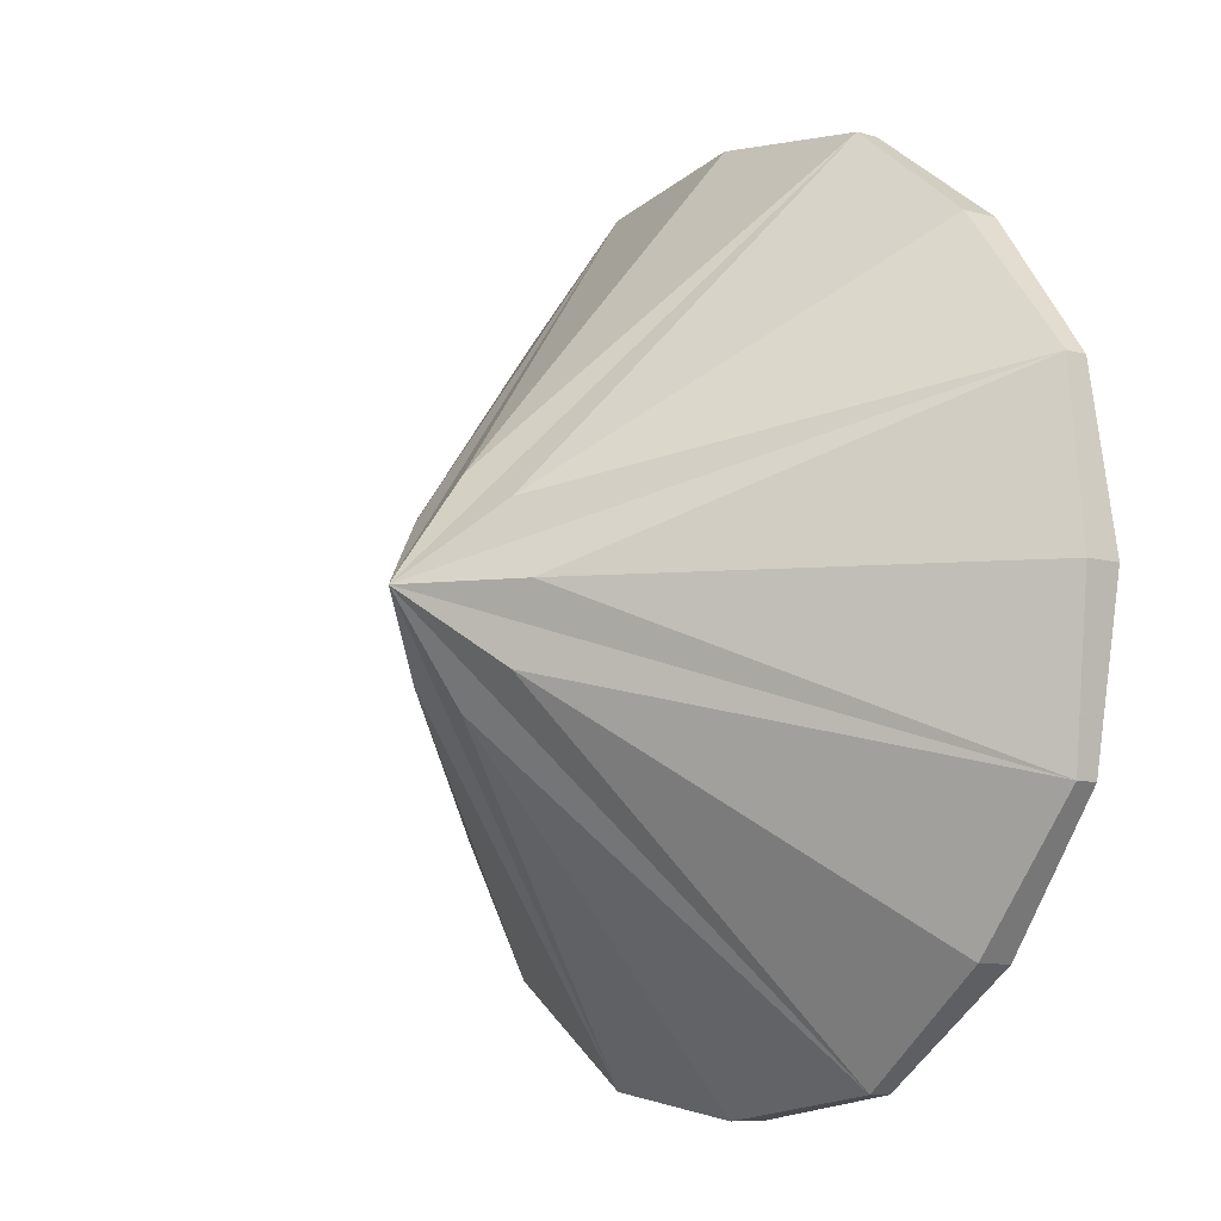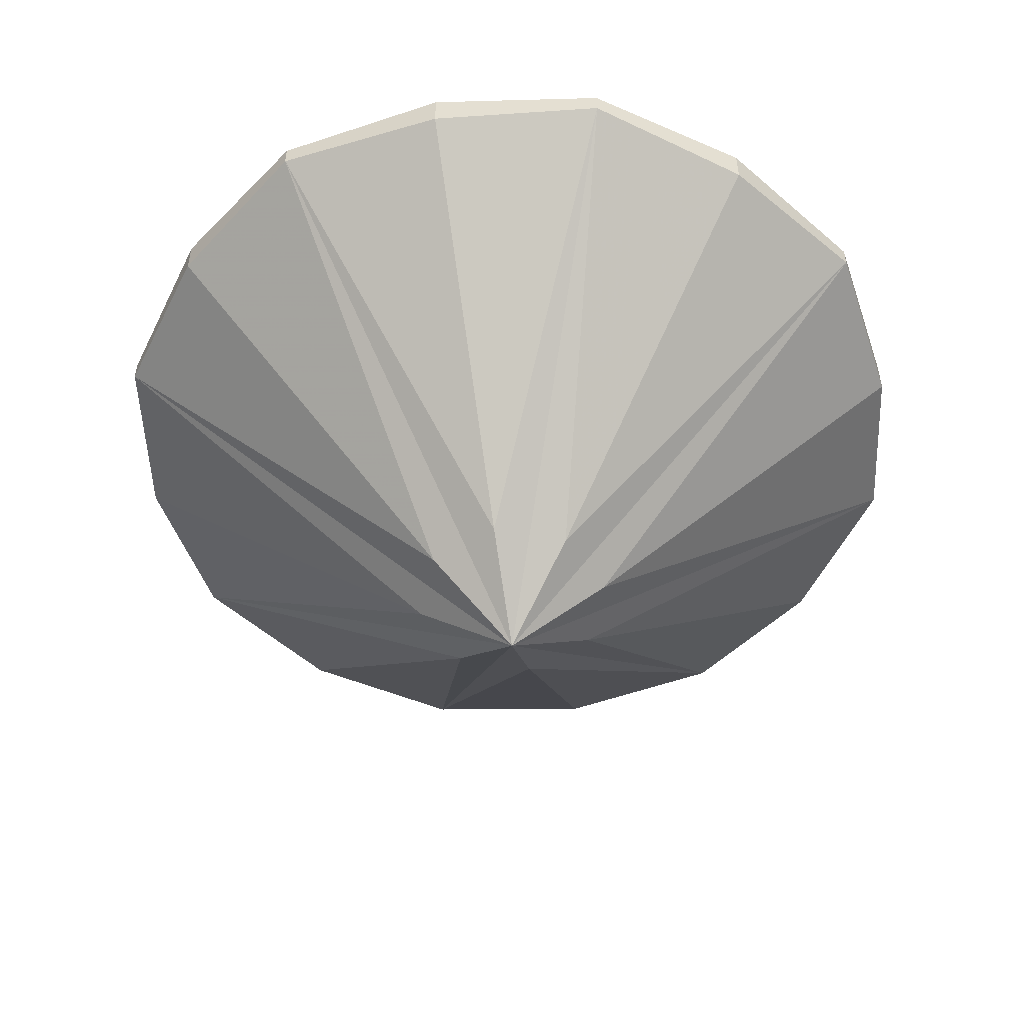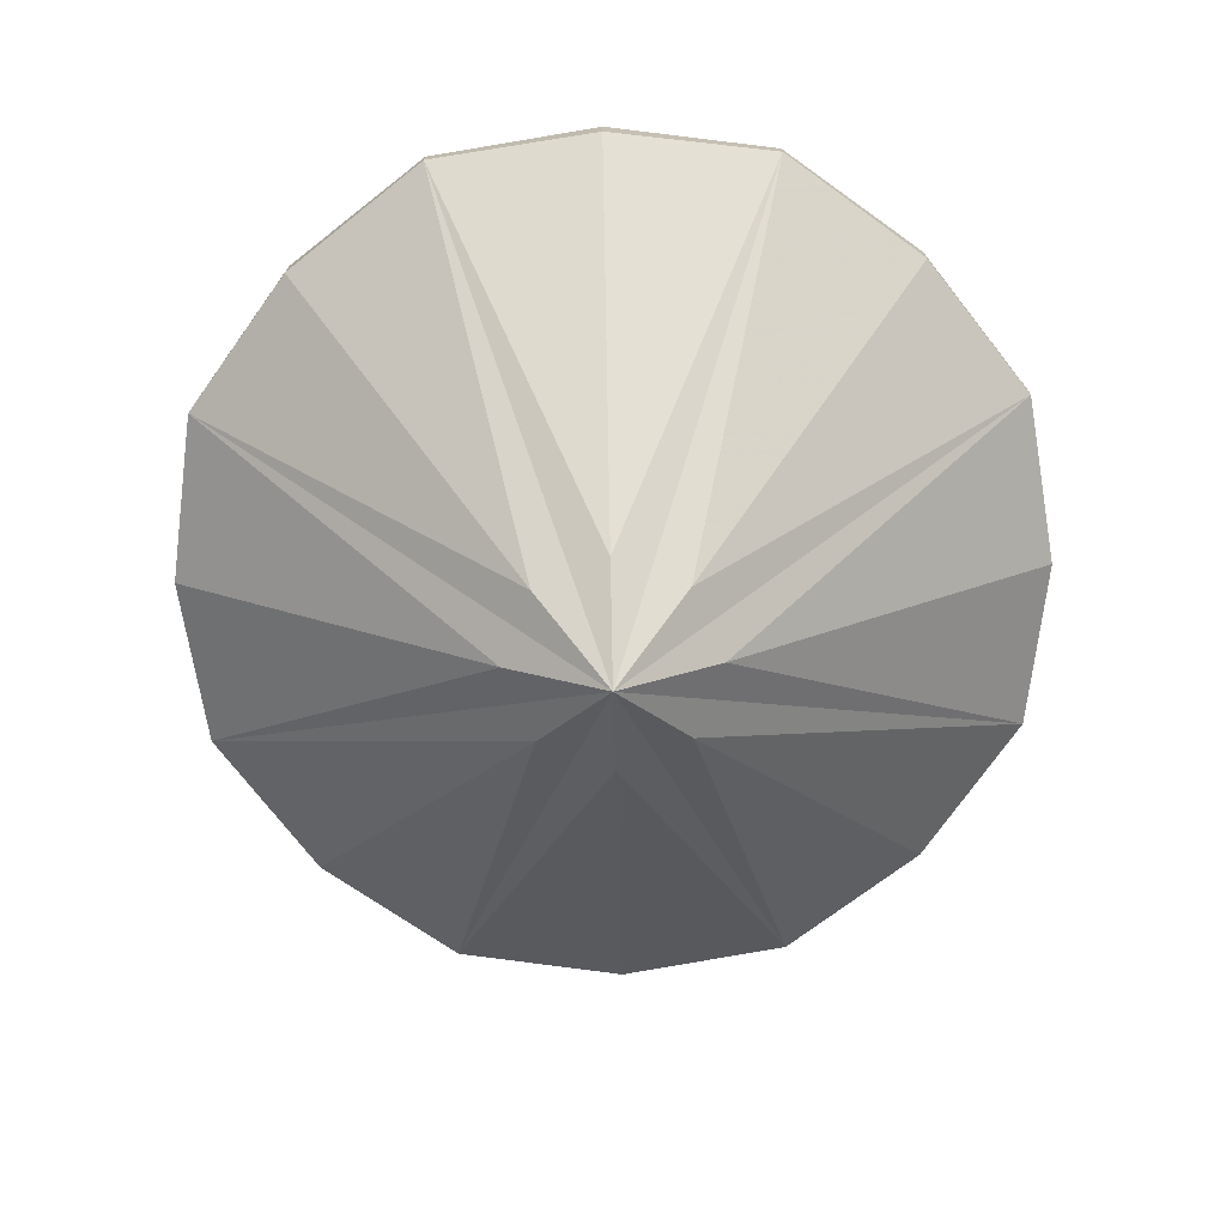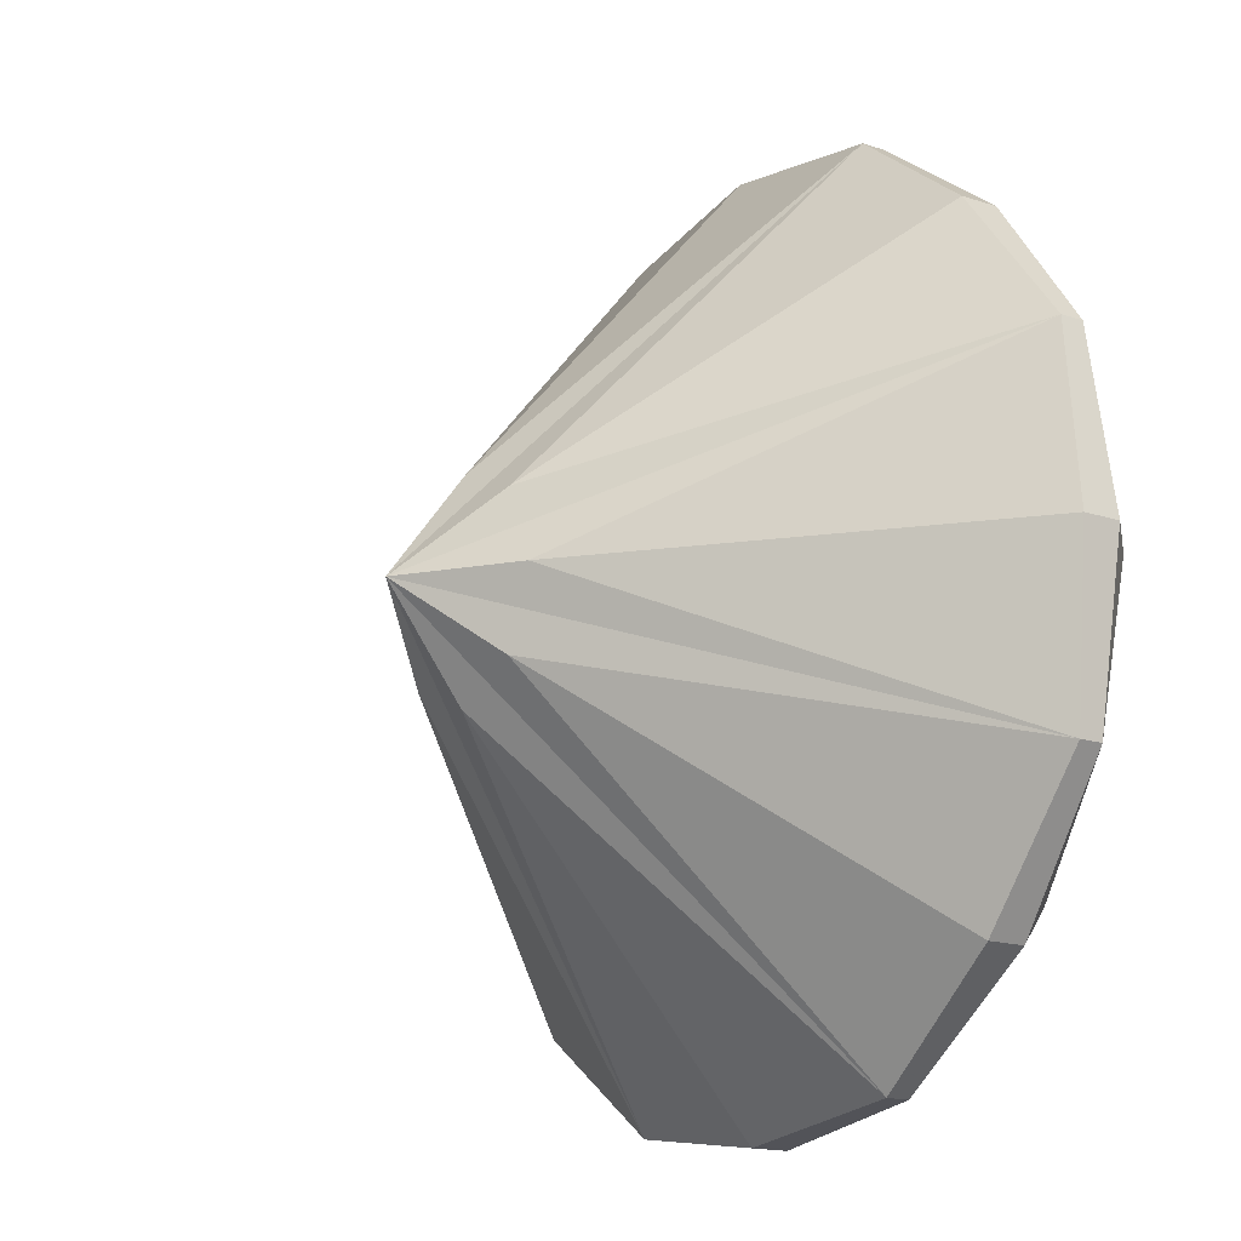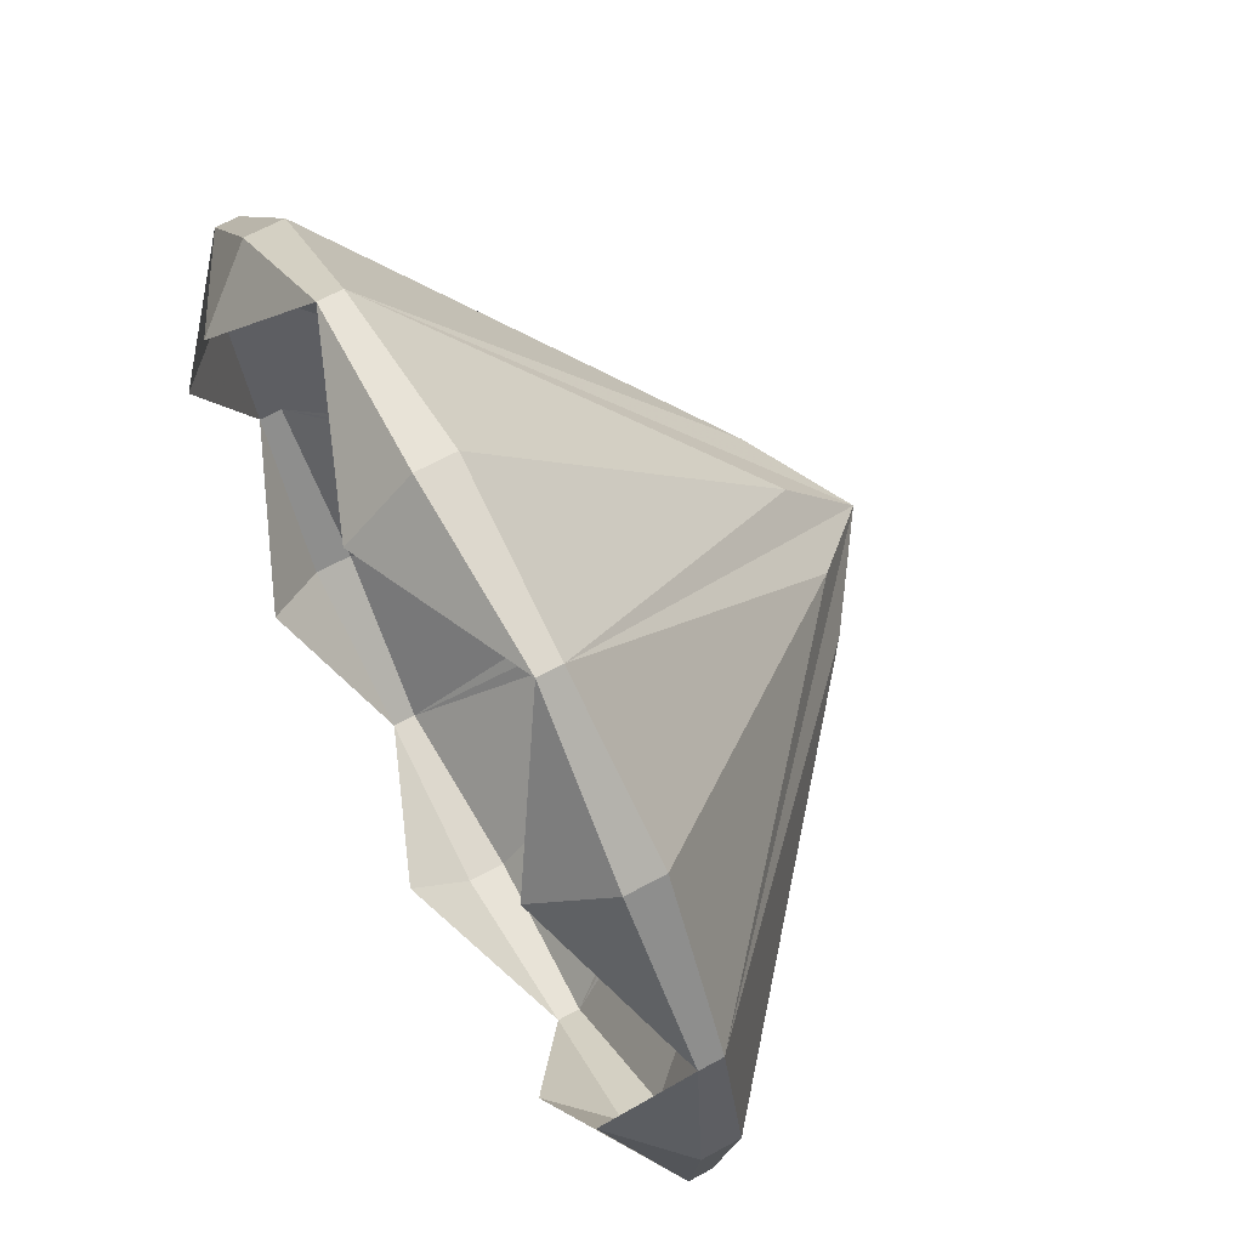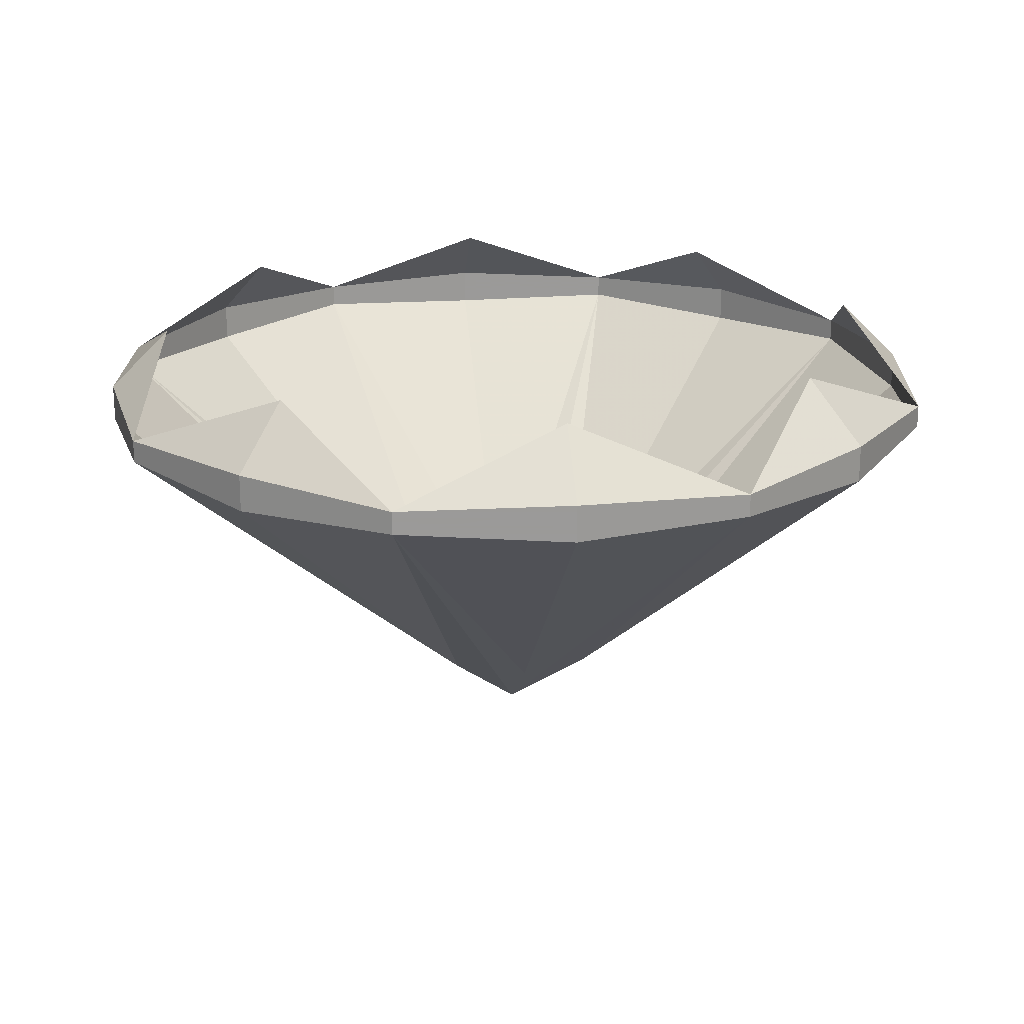
<metadata>
{"format":"obj","ext":"obj","renderer":"f3d","projection":"perspective","resolution":1024,"background":"white","views":[{"elev":-8.8,"azim":52.7,"up":"+Z"},{"elev":-51.8,"azim":-79.2,"up":"+Y"},{"elev":-72.6,"azim":-88.7,"up":"+Y"},{"elev":-16.4,"azim":56.4,"up":"+Z"},{"elev":65.9,"azim":-118.7,"up":"+Z"},{"elev":20.5,"azim":-143.0,"up":"+Y"}]}
</metadata>
<code>
v 0.8319 -0.0452 -0.8817
v 0 -0.0452 -1.226
v -0.8319 -0.0452 -0.8817
v -1.176 -0.0452 -0.04986
v -0.8319 -0.0452 0.782
v 0 -0.0452 1.127
v 0.8319 -0.0452 0.782
v 1.176 -0.0452 -0.04986
v 0.7148 0.1177 -0.7646
v 0 0.1177 -1.061
v -0.7148 0.1177 -0.7646
v -1.011 0.1177 -0.04986
v -0.7148 0.1177 0.6649
v 0 0.1177 0.961
v 0.7148 0.1177 0.6649
v 1.011 0.1177 -0.04986
v 1.112 -0.06203 -0.5104
v -1.112 -0.06203 0.4106
v -0.4605 -0.06203 1.062
v 0.4605 -0.06203 1.062
v 1.112 -0.06203 0.4106
v 0.4605 -0.06203 -1.162
v -0.4605 -0.06203 -1.162
v -1.112 -0.06203 -0.5104
v 0.8319 -0.1441 0.782
v 0 -0.1441 1.127
v -0.8319 -0.1441 0.782
v -1.176 -0.1441 -0.04986
v -0.8319 -0.1441 -0.8817
v 0 -0.1441 -1.226
v 0.8319 -0.1441 -0.8817
v 1.176 -0.1441 -0.04986
v 0.1921 -0.9156 0.1422
v 0 -0.9156 0.2218
v -0.1921 -0.9156 0.1422
v -0.2716 -0.9156 -0.04986
v -0.1921 -0.9156 -0.2419
v 0 -0.9156 -0.3215
v 0.1921 -0.9156 -0.2419
v 0.2716 -0.9156 -0.04986
v 0 -1.113 -0.04986
v 0.4605 -0.1231 1.062
v -0.4605 -0.1231 1.062
v -1.112 -0.1231 0.4106
v -1.112 -0.1231 -0.5104
v -0.4605 -0.1231 -1.162
v 0.4605 -0.1231 -1.162
v 1.112 -0.1231 -0.5104
v 1.112 -0.1231 0.4106
f 18 12 4
f 13 18 5
f 19 13 5
f 14 19 6
f 20 14 6
f 10 22 2
f 23 10 2
f 11 23 3
f 24 11 3
f 12 24 4
f 16 21 8
f 17 16 8
f 15 20 7
f 21 15 7
f 9 17 1
f 22 9 1
f 49 33 41 40
f 42 34 41 33
f 43 35 41 34
f 44 36 41 35
f 45 37 41 36
f 46 38 41 37
f 47 39 41 38
f 48 40 41 39
f 42 26 34
f 34 26 43
f 43 27 35
f 35 27 44
f 44 28 36
f 36 28 45
f 45 29 37
f 37 29 46
f 46 30 38
f 38 30 47
f 47 31 39
f 39 31 48
f 48 32 40
f 40 32 49
f 49 25 33
f 33 25 42
f 17 8 32 48
f 8 21 49 32
f 21 7 25 49
f 7 20 42 25
f 20 6 26 42
f 6 19 43 26
f 19 5 27 43
f 5 18 44 27
f 18 4 28 44
f 4 24 45 28
f 24 3 29 45
f 3 23 46 29
f 23 2 30 46
f 2 22 47 30
f 22 1 31 47
f 1 17 48 31

</code>
